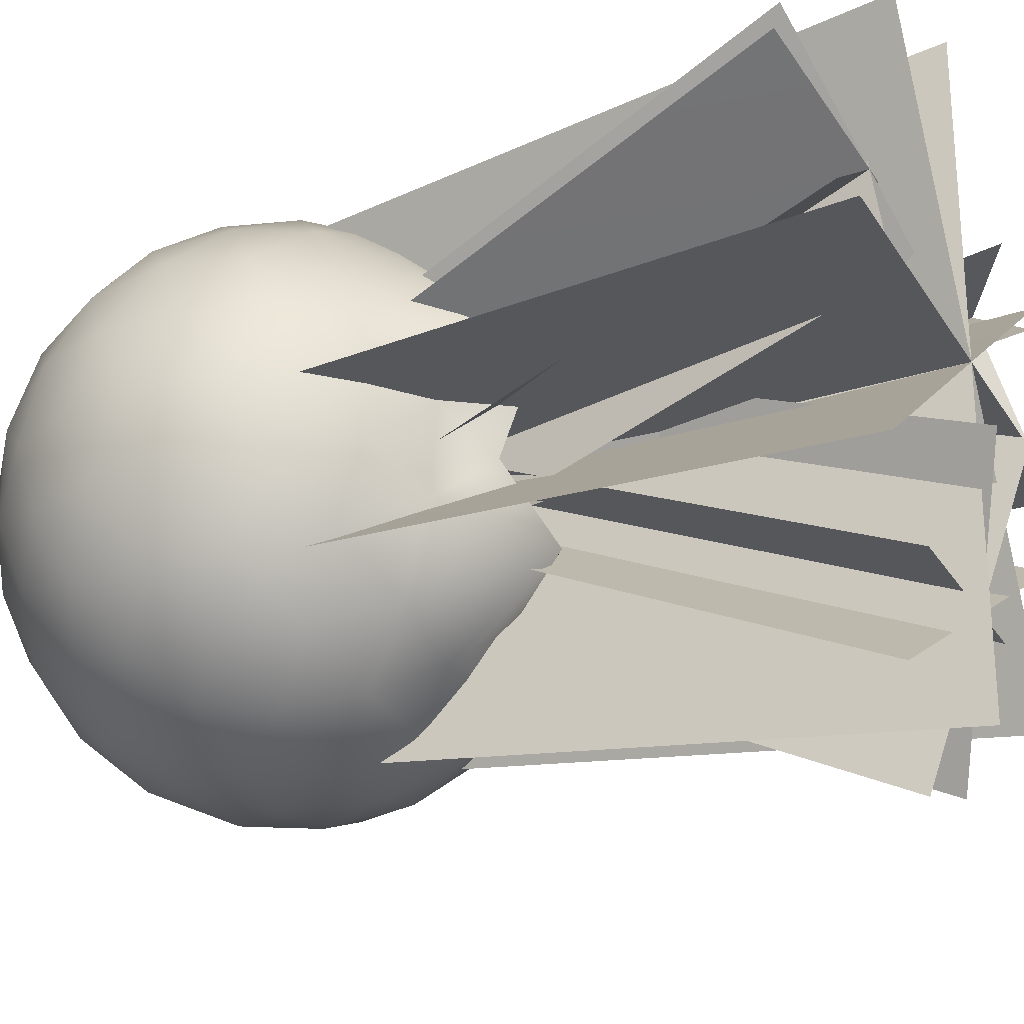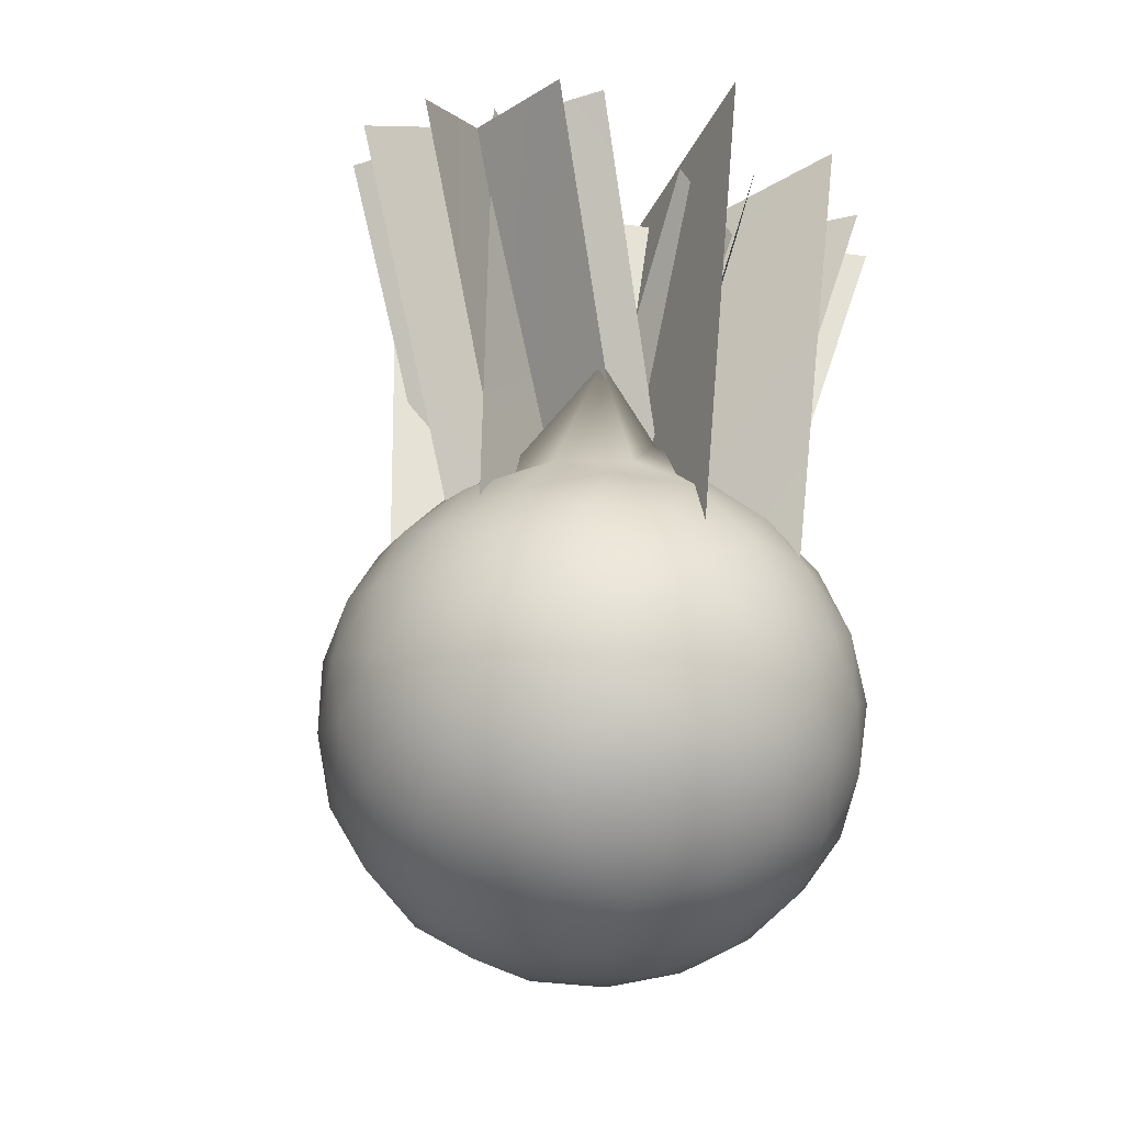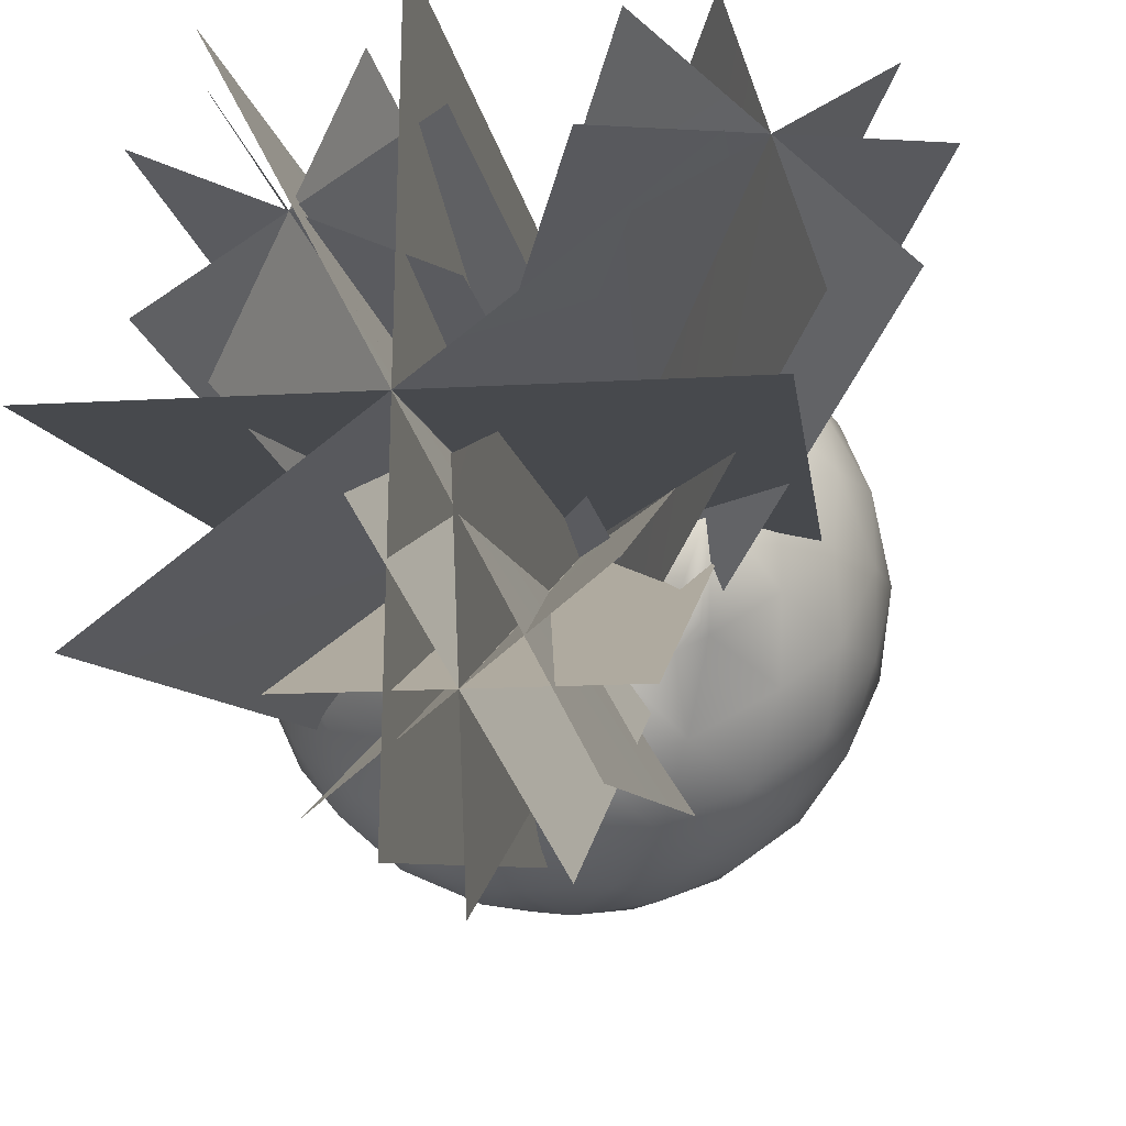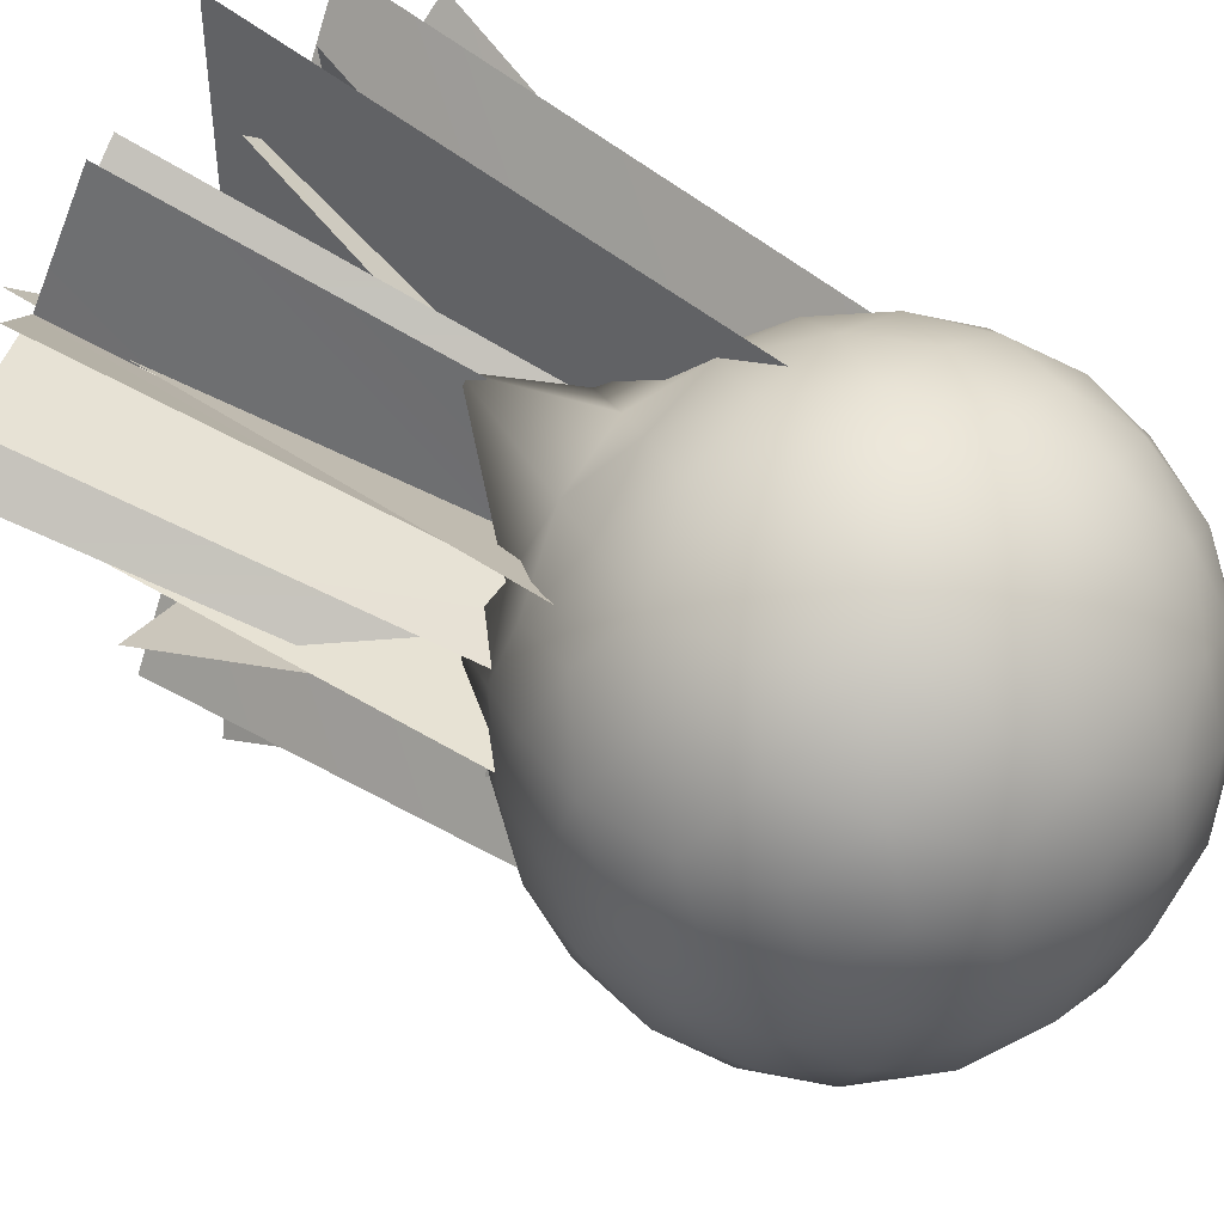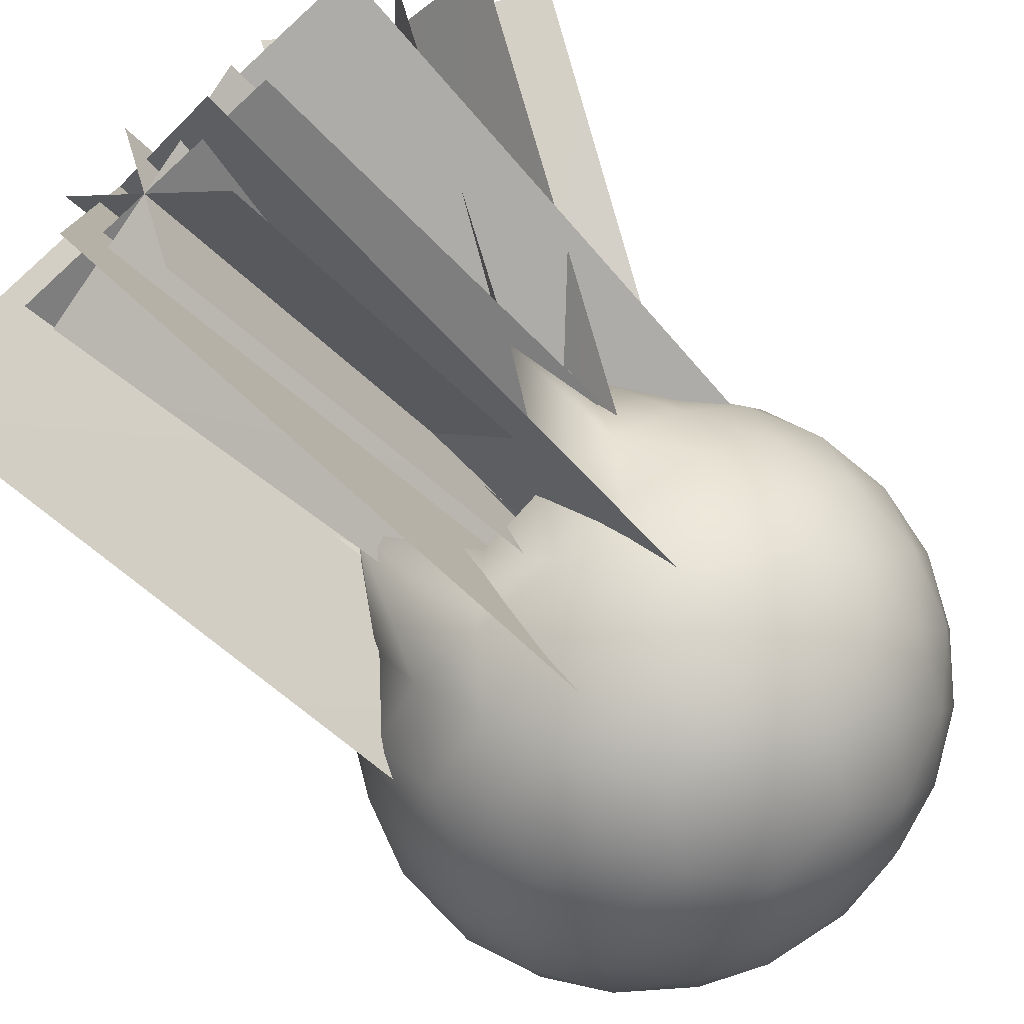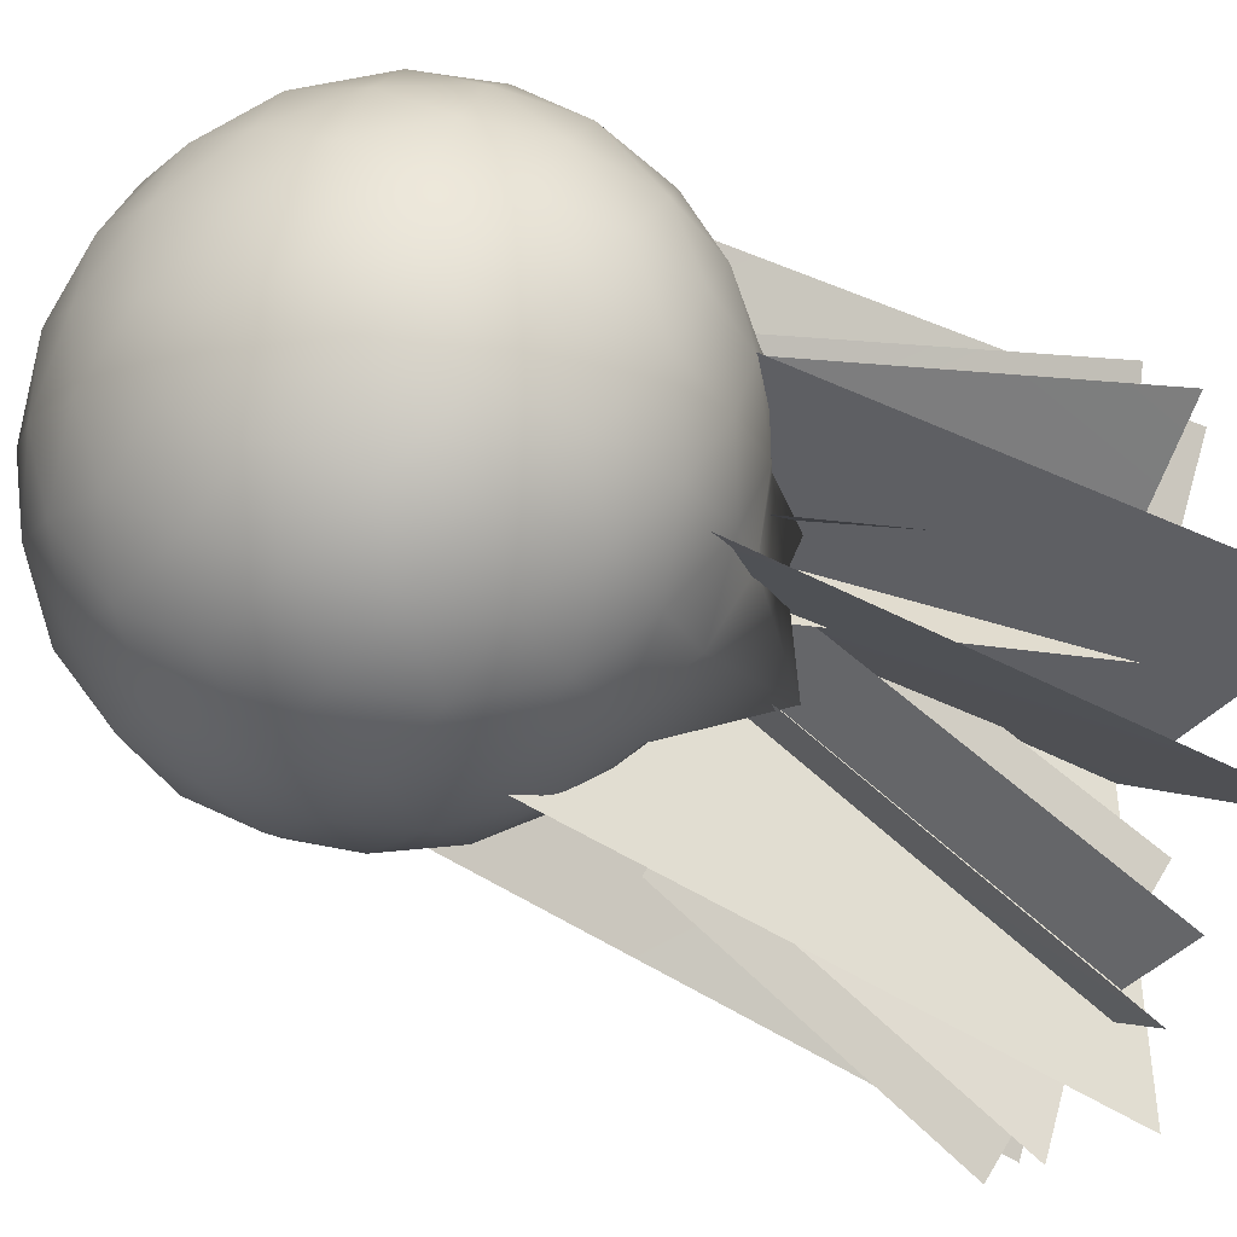
<metadata>
{"format":"obj","ext":"obj","renderer":"f3d","projection":"perspective","resolution":1024,"background":"white","views":[{"elev":-27.1,"azim":115.5,"up":"+Z"},{"elev":-36.8,"azim":-24.9,"up":"+Y"},{"elev":-14.0,"azim":-172.3,"up":"+Z"},{"elev":41.6,"azim":-50.6,"up":"+Z"},{"elev":-77.8,"azim":-137.5,"up":"+Z"},{"elev":-40.0,"azim":53.5,"up":"+Z"}]}
</metadata>
<code>
v -3.479 4.75 5.875
v -1.808 4.75 6.611
v -2.871 6.365 5.955
v -2.045 7.857 5.6
v -1.075 6.383 6.539
v 0 4.75 6.863
v 0 10.62 3.977
v -1.063 9.112 4.838
v 1.063 9.112 4.838
v 2.045 7.857 5.6
v 0 8.017 5.875
v 3.479 4.75 5.875
v 2.871 6.365 5.955
v 1.808 4.75 6.611
v 1.075 6.383 6.539
v -4.59 5.748 4.892
v -5.353 6.67 3.556
v -3.889 7.393 4.801
v -5.628 8.017 0.25
v -5.708 7.446 1.969
v -4.645 9.061 1.312
v -3.308 9.777 2.293
v -4.554 8.402 3.063
v -1.72 12.11 4.619
v -2.814 9.026 4.137
v -4.645 9.061 -0.8122
v -3.308 9.777 -1.793
v -3.479 10.79 0.5833
v -3.03 12.57 -1.593
v 1.72 10.69 3.119
v 2.609 12.24 2.429
v 3.308 10.69 2.043
v 2.609 10.99 -0.8039
v 5.628 8.017 0.25
v 4.645 9.061 -0.8122
v 4.645 9.061 1.312
v 3.479 10.04 0.25
v 3.308 9.777 -1.793
v 2.814 9.026 4.137
v 5.708 7.446 1.969
v 5.353 6.67 3.556
v 4.554 8.402 3.063
v 4.59 5.748 4.892
v 3.889 7.393 4.801
v 6.365 6.448 0.25
v 6.617 4.75 0.25
v 6.293 5.759 1.988
v 5.628 1.483 0.25
v 6.365 3.052 0.25
v 5.708 2.054 1.969
v 5.353 2.83 3.556
v 6.293 3.741 1.988
v 4.59 3.752 4.892
v 5.628 4.75 3.727
v 5.708 7.446 -1.469
v 6.293 5.759 -1.488
v 5.708 2.054 -1.469
v 6.293 3.741 -1.488
v 4.645 0.439 -0.8122
v 0 -1.464 0.25
v 0 -1.227 -1.557
v 1.739 -1.16 -0.8243
v 0 -0.5357 3.727
v 0 -1.227 2.057
v 1.72 -0.6104 3.119
v 3.308 -0.277 2.293
v 1.739 -1.16 1.324
v 4.645 0.439 1.312
v 3.308 -0.277 -1.793
v 3.479 -0.5357 0.25
v -1.739 -1.16 -0.8243
v -5.628 1.483 0.25
v -4.645 0.439 -0.8122
v -4.645 0.439 1.312
v -3.308 -0.277 2.293
v -3.479 -0.5357 0.25
v -3.308 -0.277 -1.793
v -1.72 -0.6104 3.119
v -1.739 -1.16 1.324
v -5.708 2.054 1.969
v -5.353 2.83 3.556
v -4.554 1.098 3.063
v -4.59 3.752 4.892
v -2.871 3.135 5.955
v -2.045 1.643 5.6
v -3.889 2.107 4.801
v -1.063 0.3877 4.838
v -2.814 0.4738 4.137
v -1.075 3.117 6.539
v 2.871 3.135 5.955
v 2.045 1.643 5.6
v 1.075 3.117 6.539
v 1.063 0.3877 4.838
v 0 1.483 5.875
v 2.814 0.4738 4.137
v 3.889 2.107 4.801
v 4.554 1.098 3.063
v -6.365 6.448 0.25
v -6.293 5.759 1.988
v -6.617 4.75 0.25
v -5.628 4.75 3.727
v -6.365 3.052 0.25
v -6.293 3.741 1.988
v -5.708 7.446 -1.469
v -6.293 5.759 -1.488
v -5.708 2.054 -1.469
v -6.293 3.741 -1.488
v 0 10.04 -3.227
v -1.72 10.11 -2.619
v 1.72 11.94 -2.619
v 5.353 6.67 -3.056
v 3.479 4.75 -5.375
v 4.59 5.748 -4.392
v 4.59 3.752 -4.392
v 5.353 2.83 -3.056
v 5.628 4.75 -3.227
v 1.063 9.112 -4.338
v 2.045 7.857 -5.1
v 2.814 9.026 -3.637
v 2.871 6.365 -5.455
v 3.889 7.393 -4.301
v 4.554 8.402 -2.563
v -1.063 9.112 -4.338
v -2.045 7.857 -5.1
v 0 8.017 -5.375
v -3.479 4.75 -5.375
v -2.871 6.365 -5.455
v -1.808 4.75 -6.111
v 0 4.75 -6.363
v -1.075 6.383 -6.039
v 1.808 4.75 -6.111
v 1.075 6.383 -6.039
v -2.871 3.135 -5.455
v -2.045 1.643 -5.1
v -1.075 3.117 -6.039
v 0 -0.5357 -3.227
v -1.063 0.3877 -4.338
v 1.063 0.3877 -4.338
v 2.045 1.643 -5.1
v 0 1.483 -5.375
v 2.871 3.135 -5.455
v 1.075 3.117 -6.039
v 1.72 -0.6104 -2.619
v 2.814 0.4738 -3.637
v 4.554 1.098 -2.563
v 3.889 2.107 -4.301
v -1.72 -0.6104 -2.619
v -5.353 6.67 -3.056
v -5.353 2.83 -3.056
v -4.59 3.752 -4.392
v -4.59 5.748 -4.392
v -5.628 4.75 -3.227
v -4.554 8.402 -2.563
v -3.889 7.393 -4.301
v -2.814 9.026 -3.637
v -2.814 0.4738 -3.637
v -3.889 2.107 -4.301
v -4.554 1.098 -2.563
v 7.296 20.27 0.03158
v 5.361 6.395 0.4167
v -5.613 20.27 0.03158
v -5.361 6.395 0.4167
v 0.7288 20.27 7.679
v -0.09357 6.395 6.482
v 0.9541 20.27 -7.616
v 0.09357 6.395 -5.648
v -4.572 20.27 4.197
v -4.496 6.395 3.72
v 6.255 20.27 -4.134
v 4.496 6.395 -2.887
v -2.579 20.27 -6.455
v -2.841 6.395 -4.728
v 4.262 20.27 6.518
v 2.841 6.395 5.561
v 2.976 19.78 -4.801
v 1.773 7.053 0.9155
v -3.4 19.78 -4.801
v -3.523 7.053 0.9155
v -0.2676 21.02 -1.287
v -0.9212 8.293 3.702
v -0.1564 18.54 -8.314
v -0.8288 5.812 -1.871
v -2.886 20.46 -2.887
v -3.096 7.728 2.433
v 2.462 19.1 -6.714
v 1.346 6.377 -0.6021
v -1.902 18.73 -7.78
v -2.278 6.001 -1.448
v 1.478 20.83 -1.821
v 0.5284 8.105 3.279
v -6.14 19.52 1.668
v -0.9695 8.077 -2.614
v -4.312 17.92 7.74
v 0.5491 6.477 2.202
v -2.112 20.32 4.409
v 2.377 8.876 -0.4396
v -8.34 17.12 4.999
v -2.797 5.678 0.028
v -2.772 18.93 7.061
v 1.828 7.485 1.663
v -7.68 18.51 2.347
v -2.249 7.069 -2.075
v -7.37 16.93 6.608
v -1.991 5.485 1.304
v -3.082 20.51 2.8
v 1.57 9.069 -1.716
v 0.2052 18.93 5.456
v -1.867 5.876 1.463
v 5.497 19.29 1.759
v 2.528 6.241 -1.469
v 0.9017 20.1 0.5967
v -1.289 7.048 -2.391
v 4.801 18.12 6.619
v 1.95 5.069 2.385
v 3.983 19.8 0.4346
v 1.271 6.748 -2.519
v 1.719 18.42 6.781
v -0.6098 5.369 2.514
v 5.946 18.37 5.155
v 2.901 5.319 1.224
v -0.2437 19.85 2.061
v -2.24 6.798 -1.23
v -0.1221 7.385 0.4108
g GeoSphere02
f 1 2 3
f 4 3 5
f 6 5 2
f 3 2 5
f 7 8 9
f 10 9 11
f 4 11 8
f 9 8 11
f 12 13 14
f 6 14 15
f 10 15 13
f 14 13 15
f 4 5 11
f 10 11 15
f 6 15 5
f 11 5 15
f 1 3 16
f 17 16 18
f 4 18 3
f 16 3 18
f 19 20 21
f 22 21 23
f 17 23 20
f 21 20 23
f 7 24 8
f 4 8 25
f 22 25 24
f 8 24 25
f 17 18 23
f 22 23 25
f 4 25 18
f 23 18 25
f 19 21 26
f 27 26 28
f 22 28 21
f 26 21 28
f 27 28 29
f 32 31 30
f 34 35 36
f 32 36 37
f 38 37 35
f 36 35 37
f 38 33 37
f 32 37 31
f 33 31 37
f 7 9 30
f 32 30 39
f 10 39 9
f 30 9 39
f 34 36 40
f 41 40 42
f 32 42 36
f 40 36 42
f 12 43 13
f 10 13 44
f 41 44 43
f 13 43 44
f 32 39 42
f 41 42 44
f 10 44 39
f 42 39 44
f 34 40 45
f 46 45 47
f 41 47 40
f 45 40 47
f 48 49 50
f 51 50 52
f 46 52 49
f 50 49 52
f 12 53 43
f 41 43 54
f 51 54 53
f 43 53 54
f 46 47 52
f 51 52 54
f 41 54 47
f 52 47 54
f 34 45 55
f 46 56 45
f 55 45 56
f 48 57 49
f 46 49 58
f 49 57 58
f 46 58 56
f 34 55 35
f 48 59 57
f 60 61 62
f 63 64 65
f 66 65 67
f 60 67 64
f 65 64 67
f 48 68 59
f 69 59 70
f 66 70 68
f 59 68 70
f 60 62 67
f 66 67 70
f 69 70 62
f 67 62 70
f 60 71 61
f 72 73 74
f 75 74 76
f 77 76 73
f 74 73 76
f 63 78 64
f 60 64 79
f 75 79 78
f 64 78 79
f 77 71 76
f 75 76 79
f 60 79 71
f 76 71 79
f 72 74 80
f 81 80 82
f 75 82 74
f 80 74 82
f 1 83 84
f 85 84 86
f 81 86 83
f 84 83 86
f 63 87 78
f 75 78 88
f 85 88 87
f 78 87 88
f 81 82 86
f 85 86 88
f 75 88 82
f 86 82 88
f 1 84 2
f 6 2 89
f 85 89 84
f 2 84 89
f 12 14 90
f 91 90 92
f 6 92 14
f 90 14 92
f 63 93 87
f 85 87 94
f 91 94 93
f 87 93 94
f 6 89 92
f 91 92 94
f 85 94 89
f 92 89 94
f 63 65 93
f 91 93 95
f 66 95 65
f 93 65 95
f 12 90 53
f 51 53 96
f 91 96 90
f 53 90 96
f 48 50 68
f 66 68 97
f 51 97 50
f 68 50 97
f 91 95 96
f 51 96 97
f 66 97 95
f 96 95 97
f 19 98 20
f 17 20 99
f 100 99 98
f 20 98 99
f 1 16 83
f 81 83 101
f 17 101 16
f 83 16 101
f 72 80 102
f 100 102 103
f 81 103 80
f 102 80 103
f 17 99 101
f 81 101 103
f 100 103 99
f 101 99 103
f 19 104 98
f 100 98 105
f 98 104 105
f 72 102 106
f 100 107 102
f 106 102 107
f 100 105 107
f 19 26 104
f 72 106 73
g Duplicate01
f 27 29 109
f 38 110 33
f 111 55 56
f 112 113 114
f 115 114 116
f 111 116 113
f 114 113 116
f 115 58 57
f 111 56 116
f 115 116 58
f 116 56 58
f 108 110 117
f 118 117 119
f 38 119 110
f 117 110 119
f 112 120 113
f 111 113 121
f 118 121 120
f 113 120 121
f 38 35 122
f 111 122 55
f 35 55 122
f 118 119 121
f 111 121 122
f 38 122 119
f 121 119 122
f 108 117 123
f 124 123 125
f 118 125 117
f 123 117 125
f 126 127 128
f 129 128 130
f 124 130 127
f 128 127 130
f 112 131 120
f 118 120 132
f 129 132 131
f 120 131 132
f 124 125 130
f 129 130 132
f 118 132 125
f 130 125 132
f 126 128 133
f 134 133 135
f 129 135 128
f 133 128 135
f 136 137 138
f 139 138 140
f 134 140 137
f 138 137 140
f 112 141 131
f 129 131 142
f 139 142 141
f 131 141 142
f 134 135 140
f 139 140 142
f 129 142 135
f 140 135 142
f 136 138 143
f 69 143 144
f 139 144 138
f 143 138 144
f 115 57 145
f 69 145 59
f 57 59 145
f 112 114 141
f 139 141 146
f 115 146 114
f 141 114 146
f 69 144 145
f 115 145 146
f 139 146 144
f 145 144 146
f 136 143 61
f 69 62 143
f 61 143 62
f 136 61 147
f 77 147 71
f 147 61 71
f 148 105 104
f 149 106 107
f 126 150 151
f 148 151 152
f 149 152 150
f 151 150 152
f 149 107 152
f 148 152 105
f 107 105 152
f 148 104 153
f 27 153 26
f 104 26 153
f 126 151 127
f 124 127 154
f 148 154 151
f 127 151 154
f 108 123 109
f 27 109 155
f 124 155 123
f 109 123 155
f 148 153 154
f 124 154 155
f 27 155 153
f 154 153 155
f 136 147 137
f 134 137 156
f 77 156 147
f 137 147 156
f 126 133 150
f 149 150 157
f 134 157 133
f 150 133 157
f 77 73 158
f 149 158 106
f 73 106 158
f 134 156 157
f 149 157 158
f 77 158 156
f 157 156 158
f 223 108 109
f 223 109 29
f 223 29 28
f 223 28 22
f 223 22 24
f 24 7 223
f 7 30 223
f 223 30 31
f 31 37 223
f 223 37 33
f 223 33 110
f 110 108 223
g Box01
f 159 160 161
f 160 162 161
g Duplicate03
f 163 164 165
f 164 166 165
g Duplicate04
f 167 168 169
f 168 170 169
f 171 172 173
f 172 174 173
g Duplicate05
f 175 176 177
f 176 178 177
f 179 180 181
f 180 182 181
f 183 184 185
f 184 186 185
f 187 188 189
f 188 190 189
g Duplicate06
f 191 192 193
f 192 194 193
f 195 196 197
f 196 198 197
f 199 200 201
f 200 202 201
f 203 204 205
f 204 206 205
g Duplicate07
f 207 208 209
f 208 210 209
f 211 212 213
f 212 214 213
f 215 216 217
f 216 218 217
f 219 220 221
f 220 222 221

</code>
